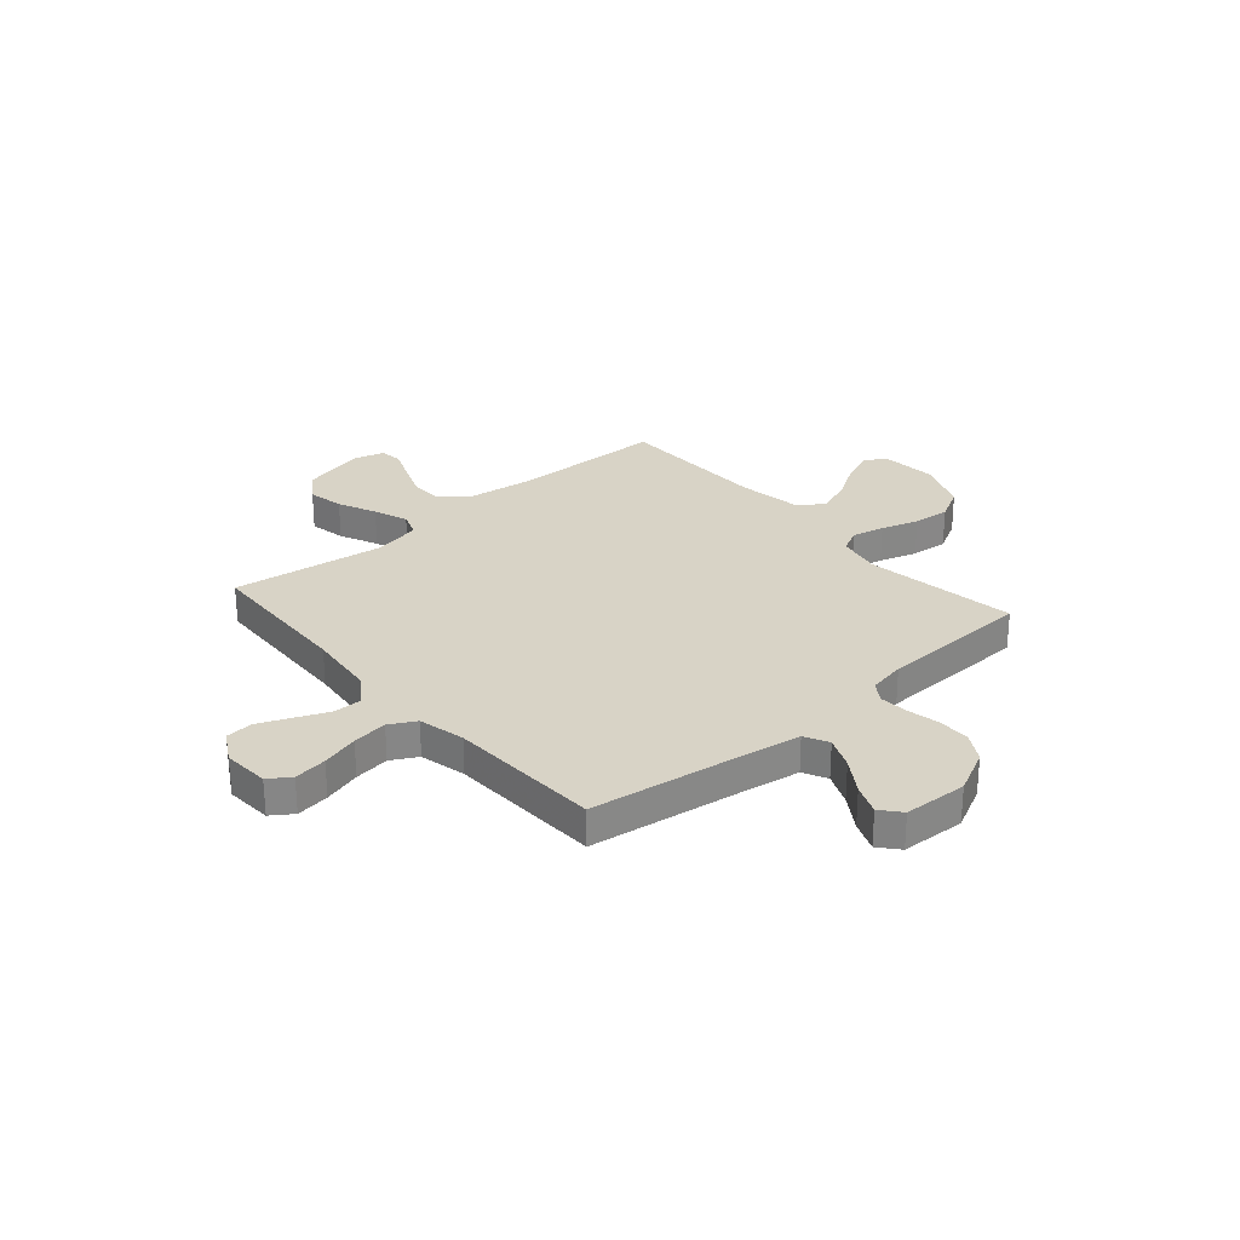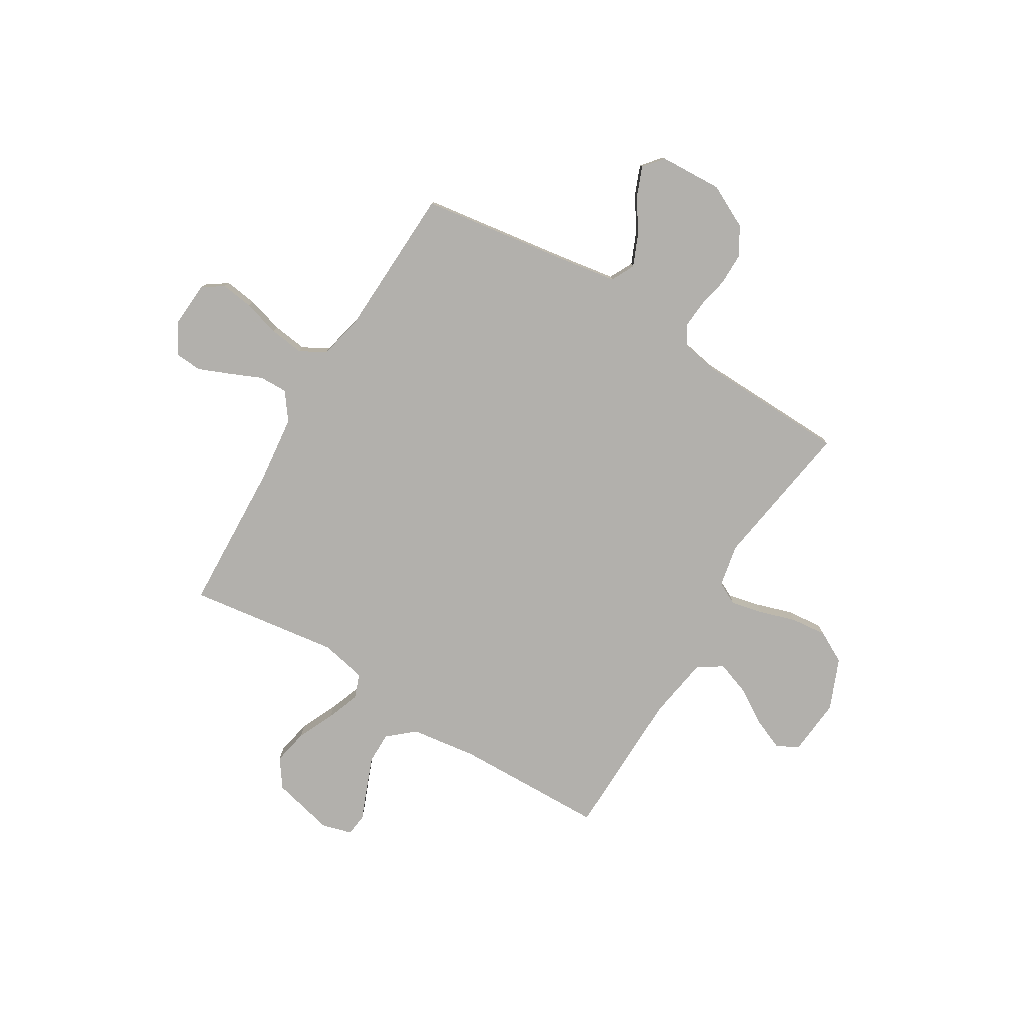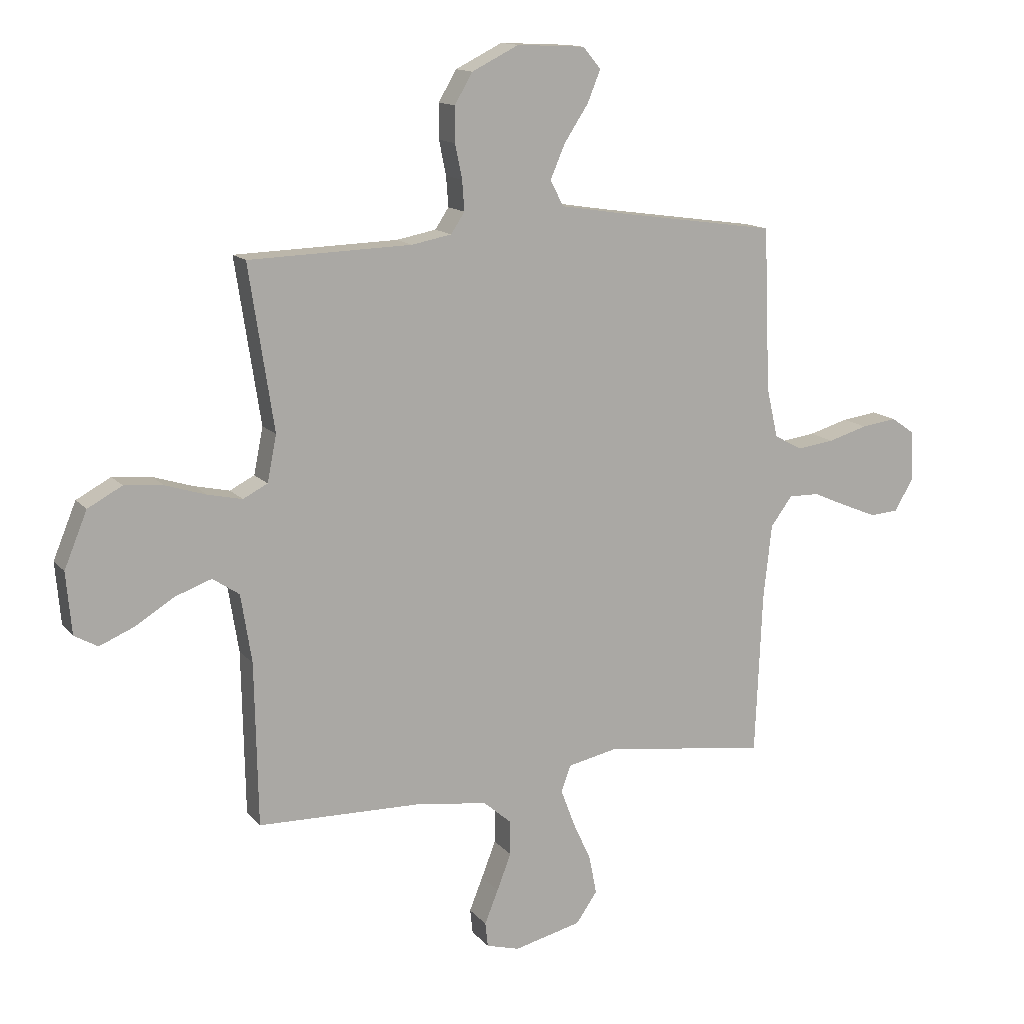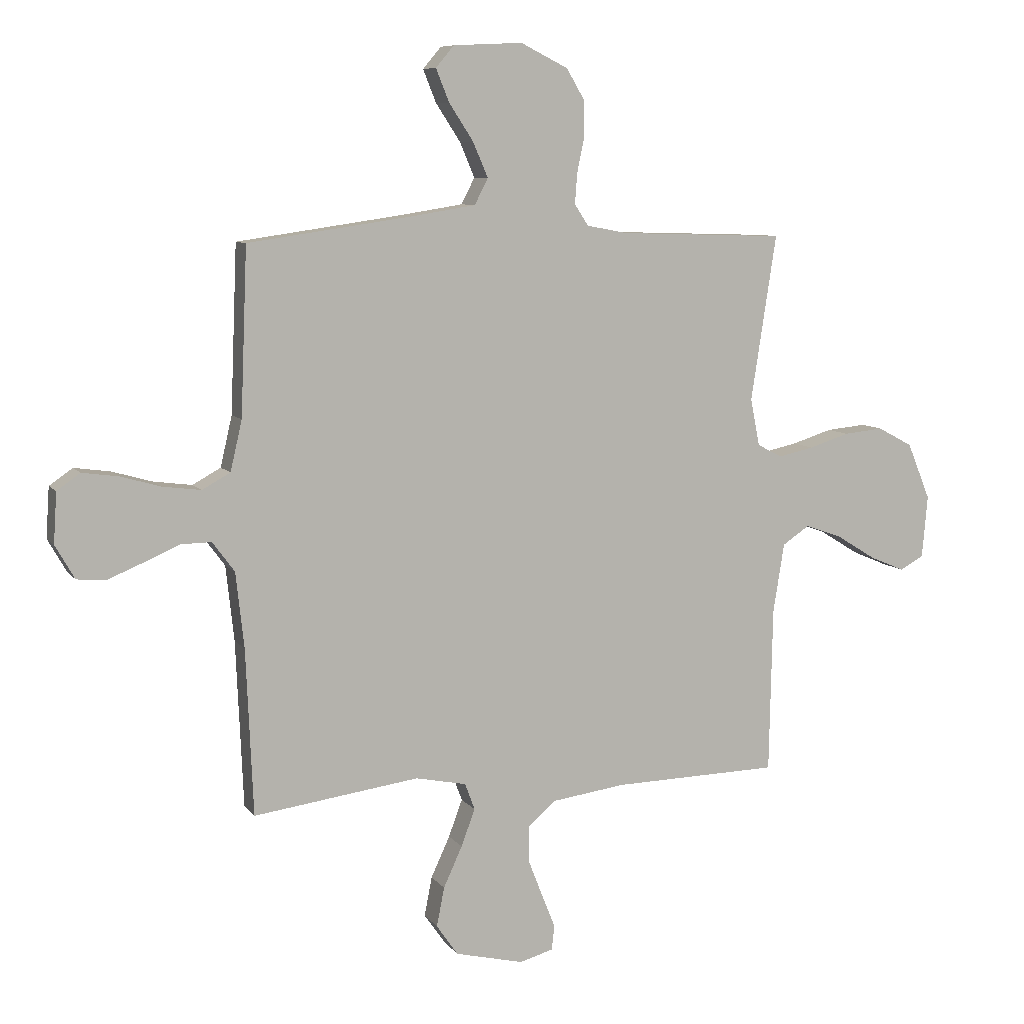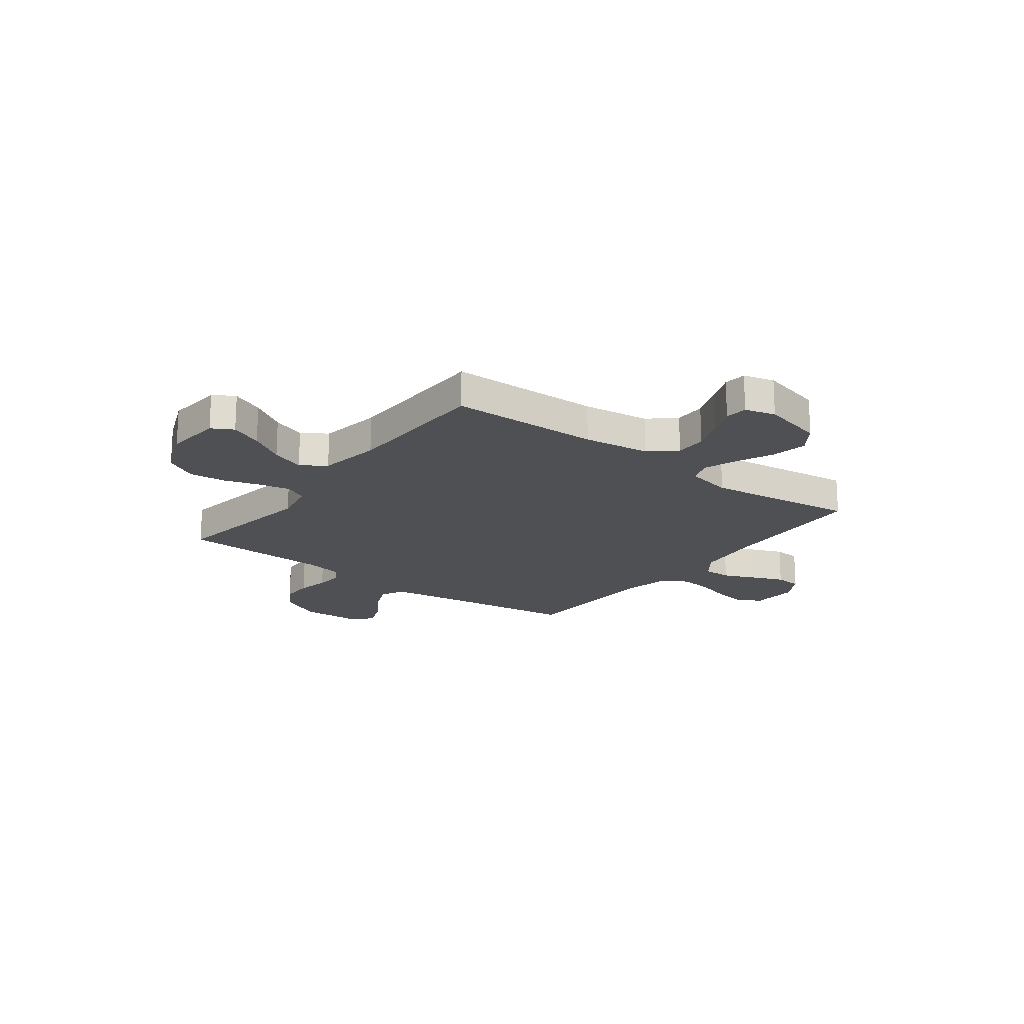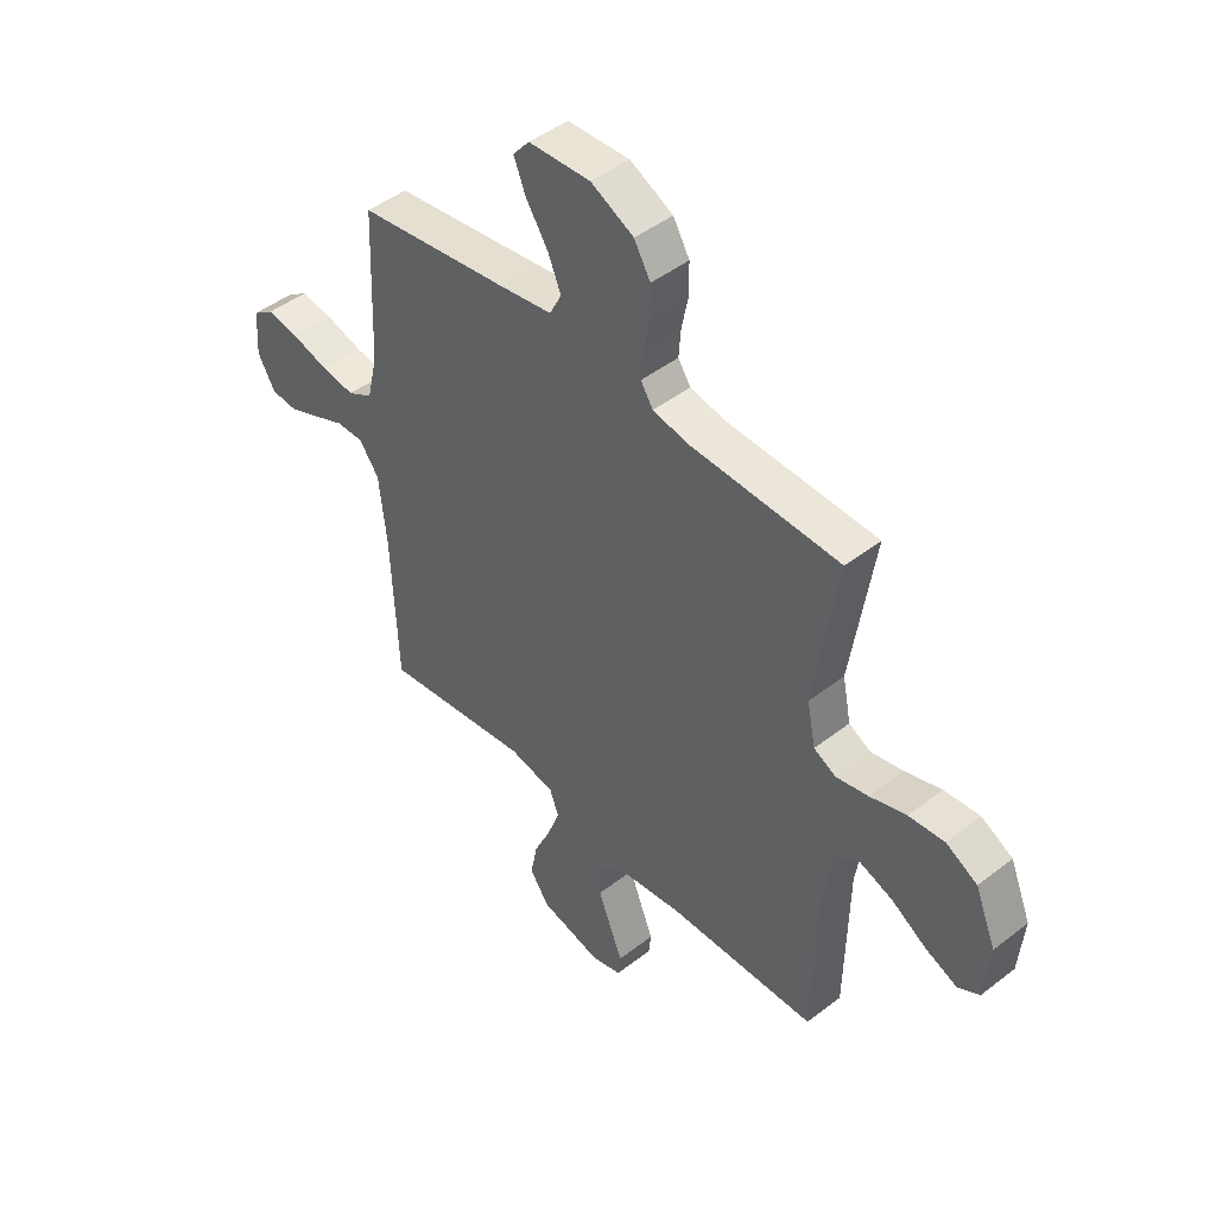
<metadata>
{"format":"obj","ext":"obj","renderer":"f3d","projection":"perspective","resolution":1024,"background":"white","views":[{"elev":28.2,"azim":-40.9,"up":"+Y"},{"elev":-78.6,"azim":-31.1,"up":"+Y"},{"elev":13.6,"azim":155.3,"up":"+Z"},{"elev":8.2,"azim":-20.5,"up":"+Z"},{"elev":-19.1,"azim":142.9,"up":"+Y"},{"elev":45.8,"azim":48.3,"up":"+Z"}]}
</metadata>
<code>
v 0.5 0.07 -0.5
v 0.2 0.07 -0.507
v 0.067 0.07 -0.525
v 0.015 0.07 -0.57
v 0.015 0.07 -0.633
v 0.041 0.07 -0.7
v 0.066 0.07 -0.762
v 0.061 0.07 -0.807
v 0 0.07 -0.824
v -0.124 0.07 -0.794
v -0.163 0.07 -0.738
v -0.149 0.07 -0.667
v -0.115 0.07 -0.593
v -0.09 0.07 -0.526
v -0.108 0.07 -0.478
v -0.2 0.07 -0.459
v -0.5 0.07 -0.5
v -0.513 0.07 -0.2
v -0.528 0.07 -0.064
v -0.568 0.07 -0.01
v -0.624 0.07 -0.011
v -0.688 0.07 -0.039
v -0.751 0.07 -0.065
v -0.804 0.07 -0.061
v -0.839 0.07 0
v -0.833 0.07 0.091
v -0.791 0.07 0.12
v -0.726 0.07 0.111
v -0.653 0.07 0.09
v -0.584 0.07 0.081
v -0.533 0.07 0.109
v -0.512 0.07 0.2
v -0.5 0.07 0.5
v -0.2 0.07 0.543
v -0.087 0.07 0.561
v -0.063 0.07 0.608
v -0.09 0.07 0.671
v -0.134 0.07 0.738
v -0.158 0.07 0.797
v -0.125 0.07 0.836
v 0 0.07 0.842
v 0.086 0.07 0.799
v 0.119 0.07 0.743
v 0.119 0.07 0.679
v 0.106 0.07 0.616
v 0.102 0.07 0.561
v 0.127 0.07 0.523
v 0.2 0.07 0.509
v 0.5 0.07 0.5
v 0.454 0.07 0.2
v 0.471 0.07 0.115
v 0.516 0.07 0.092
v 0.58 0.07 0.106
v 0.653 0.07 0.129
v 0.725 0.07 0.136
v 0.788 0.07 0.102
v 0.83 0.07 0
v 0.82 0.07 -0.113
v 0.777 0.07 -0.137
v 0.713 0.07 -0.11
v 0.642 0.07 -0.066
v 0.575 0.07 -0.042
v 0.526 0.07 -0.075
v 0.506 0.07 -0.2
v 0.5 0 -0.5
v 0.2 0 -0.507
v 0.067 0 -0.525
v 0.015 0 -0.57
v 0.015 0 -0.633
v 0.041 0 -0.7
v 0.066 0 -0.762
v 0.061 0 -0.807
v 0 0 -0.824
v -0.124 0 -0.794
v -0.163 0 -0.738
v -0.149 0 -0.667
v -0.115 0 -0.593
v -0.09 0 -0.526
v -0.108 0 -0.478
v -0.2 0 -0.459
v -0.5 0 -0.5
v -0.513 0 -0.2
v -0.528 0 -0.064
v -0.568 0 -0.01
v -0.624 0 -0.011
v -0.688 0 -0.039
v -0.751 0 -0.065
v -0.804 0 -0.061
v -0.839 0 0
v -0.833 0 0.091
v -0.791 0 0.12
v -0.726 0 0.111
v -0.653 0 0.09
v -0.584 0 0.081
v -0.533 0 0.109
v -0.512 0 0.2
v -0.5 0 0.5
v -0.2 0 0.543
v -0.087 0 0.561
v -0.063 0 0.608
v -0.09 0 0.671
v -0.134 0 0.738
v -0.158 0 0.797
v -0.125 0 0.836
v 0 0 0.842
v 0.086 0 0.799
v 0.119 0 0.743
v 0.119 0 0.679
v 0.106 0 0.616
v 0.102 0 0.561
v 0.127 0 0.523
v 0.2 0 0.509
v 0.5 0 0.5
v 0.454 0 0.2
v 0.471 0 0.115
v 0.516 0 0.092
v 0.58 0 0.106
v 0.653 0 0.129
v 0.725 0 0.136
v 0.788 0 0.102
v 0.83 0 0
v 0.82 0 -0.113
v 0.777 0 -0.137
v 0.713 0 -0.11
v 0.642 0 -0.066
v 0.575 0 -0.042
v 0.526 0 -0.075
v 0.506 0 -0.2
f 58 59 60 61
f 58 61 62
f 57 58 62
f 56 57 62
f 53 54 55 56
f 52 53 56 62
f 51 52 62 63
f 48 49 50
f 47 48 50 51
f 42 43 44 45
f 42 45 46
f 41 42 46
f 40 41 46
f 37 38 39 40
f 36 37 40 46
f 35 36 46 47
f 32 33 34
f 31 32 34 35
f 26 27 28 29
f 26 29 30
f 25 26 30
f 24 25 30
f 21 22 23 24
f 21 24 30 31
f 16 17 18
f 15 16 18 19
f 10 11 12 13
f 10 13 14
f 9 10 14
f 6 7 8 9
f 5 6 9 14
f 4 5 14 15
f 64 1 2
f 64 2 3
f 63 64 3
f 20 21 31 35
f 35 47 51 63
f 19 20 35 63
f 15 19 63
f 3 4 15 63
f 125 124 123 122
f 126 125 122
f 126 122 121
f 126 121 120
f 120 119 118 117
f 126 120 117 116
f 127 126 116 115
f 114 113 112
f 115 114 112 111
f 109 108 107 106
f 110 109 106
f 110 106 105
f 110 105 104
f 104 103 102 101
f 110 104 101 100
f 111 110 100 99
f 98 97 96
f 99 98 96 95
f 93 92 91 90
f 94 93 90
f 94 90 89
f 94 89 88
f 88 87 86 85
f 95 94 88 85
f 82 81 80
f 83 82 80 79
f 77 76 75 74
f 78 77 74
f 78 74 73
f 73 72 71 70
f 78 73 70 69
f 79 78 69 68
f 66 65 128
f 67 66 128
f 67 128 127
f 99 95 85 84
f 127 115 111 99
f 127 99 84 83
f 127 83 79
f 127 79 68 67
f 1 65 66 2
f 2 66 67 3
f 3 67 68 4
f 4 68 69 5
f 5 69 70 6
f 6 70 71 7
f 7 71 72 8
f 8 72 73 9
f 9 73 74 10
f 10 74 75 11
f 11 75 76 12
f 12 76 77 13
f 13 77 78 14
f 14 78 79 15
f 15 79 80 16
f 16 80 81 17
f 17 81 82 18
f 18 82 83 19
f 19 83 84 20
f 20 84 85 21
f 21 85 86 22
f 22 86 87 23
f 23 87 88 24
f 24 88 89 25
f 25 89 90 26
f 26 90 91 27
f 27 91 92 28
f 28 92 93 29
f 29 93 94 30
f 30 94 95 31
f 31 95 96 32
f 32 96 97 33
f 33 97 98 34
f 34 98 99 35
f 35 99 100 36
f 36 100 101 37
f 37 101 102 38
f 38 102 103 39
f 39 103 104 40
f 40 104 105 41
f 41 105 106 42
f 42 106 107 43
f 43 107 108 44
f 44 108 109 45
f 45 109 110 46
f 46 110 111 47
f 47 111 112 48
f 48 112 113 49
f 49 113 114 50
f 50 114 115 51
f 51 115 116 52
f 52 116 117 53
f 53 117 118 54
f 54 118 119 55
f 55 119 120 56
f 56 120 121 57
f 57 121 122 58
f 58 122 123 59
f 59 123 124 60
f 60 124 125 61
f 61 125 126 62
f 62 126 127 63
f 63 127 128 64
f 64 128 65 1

</code>
